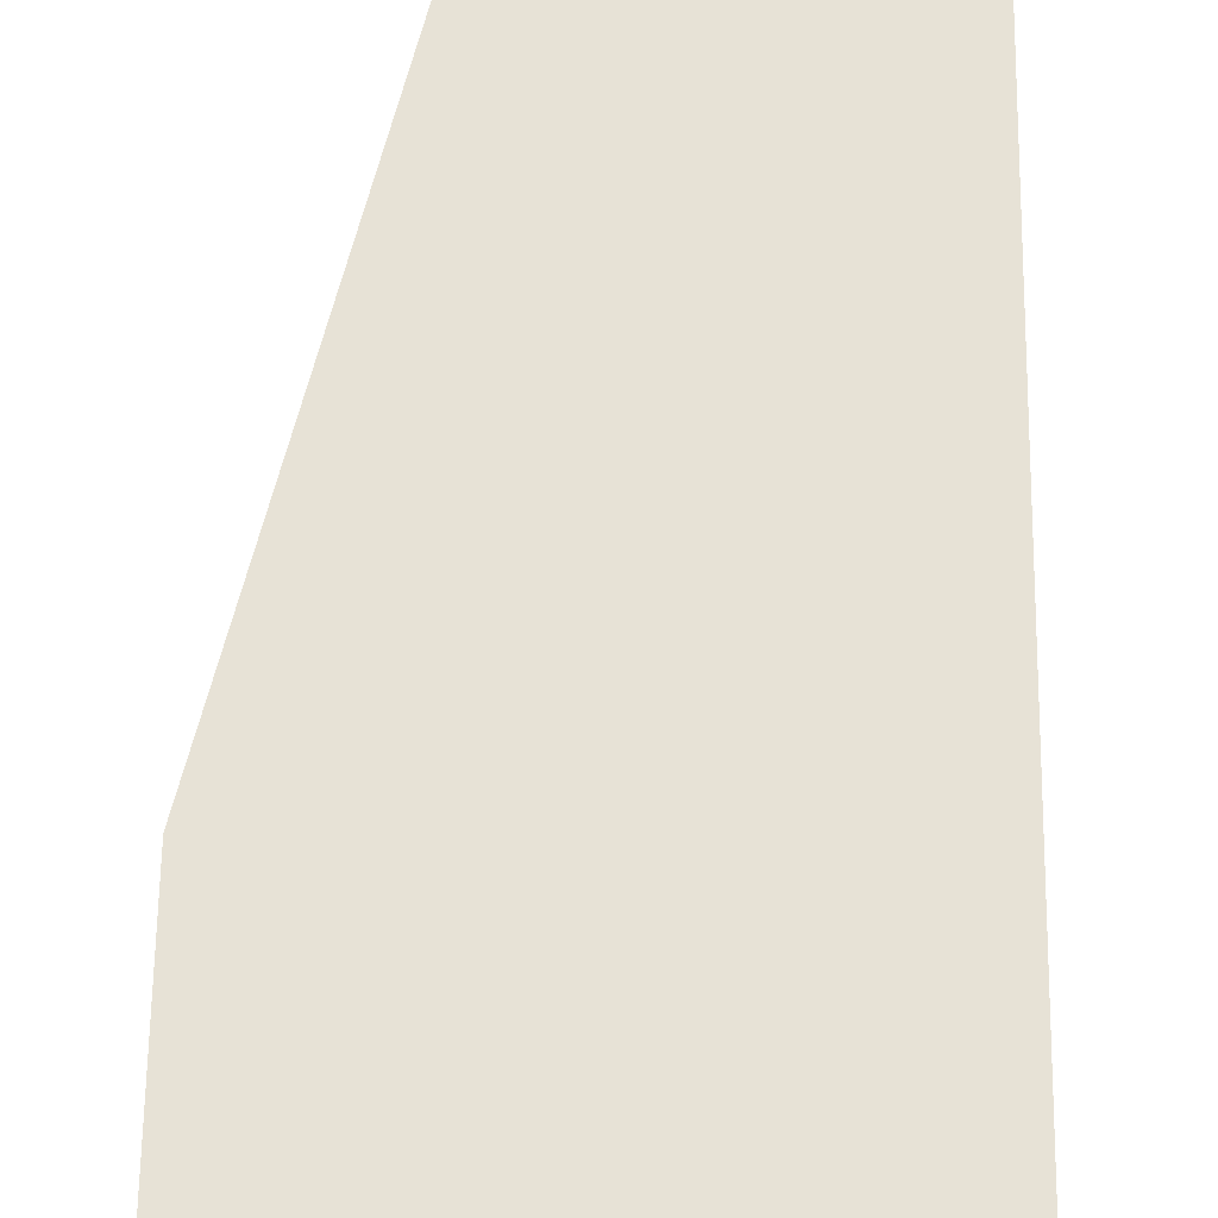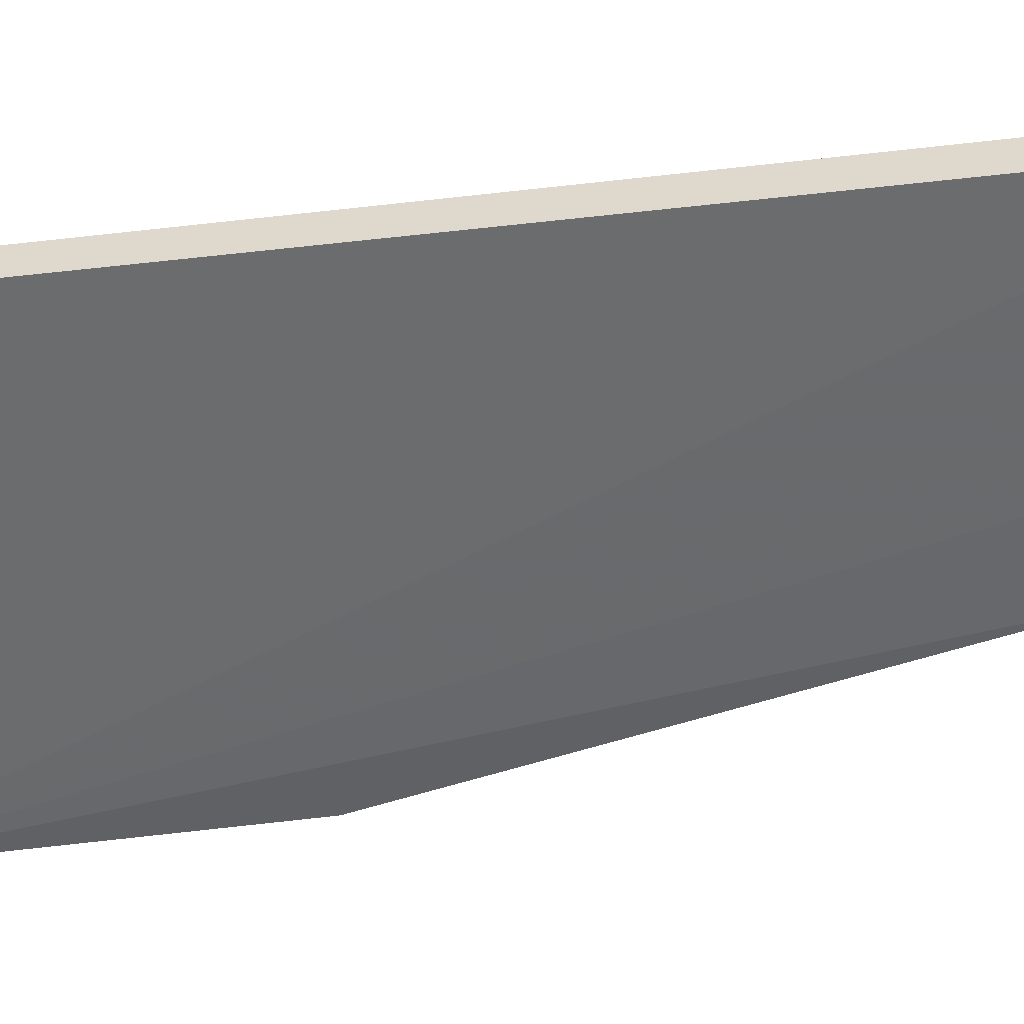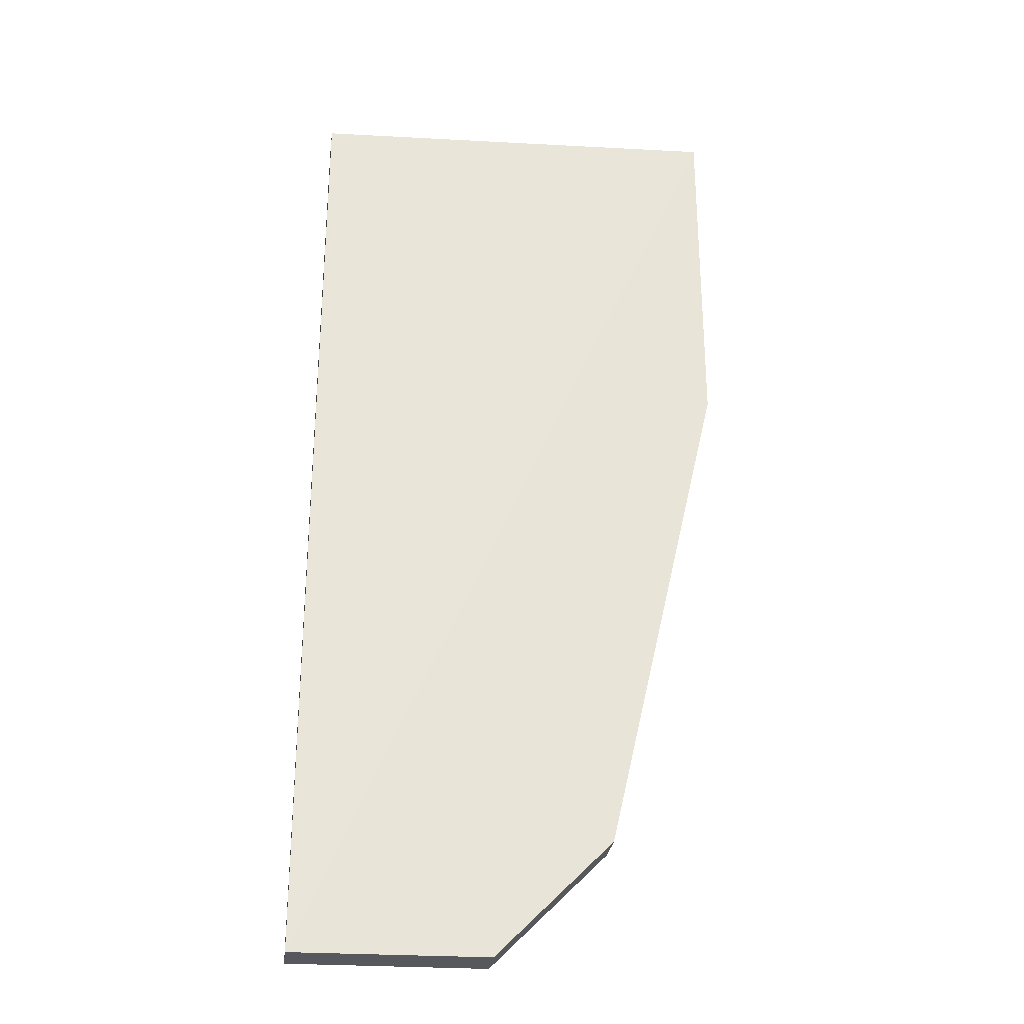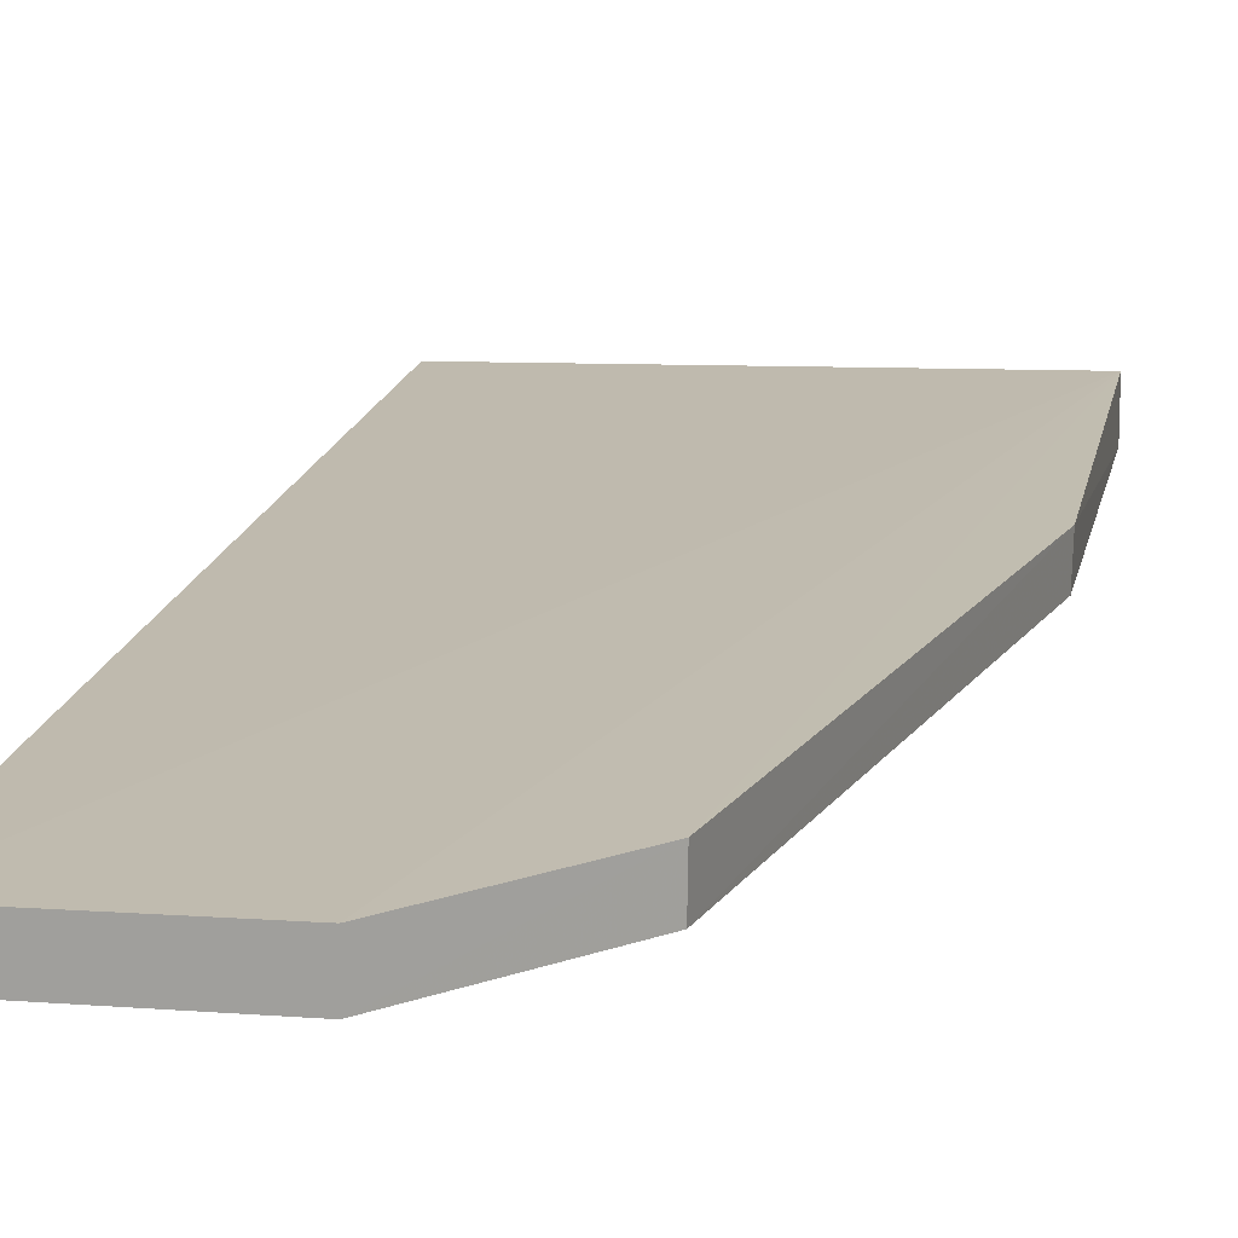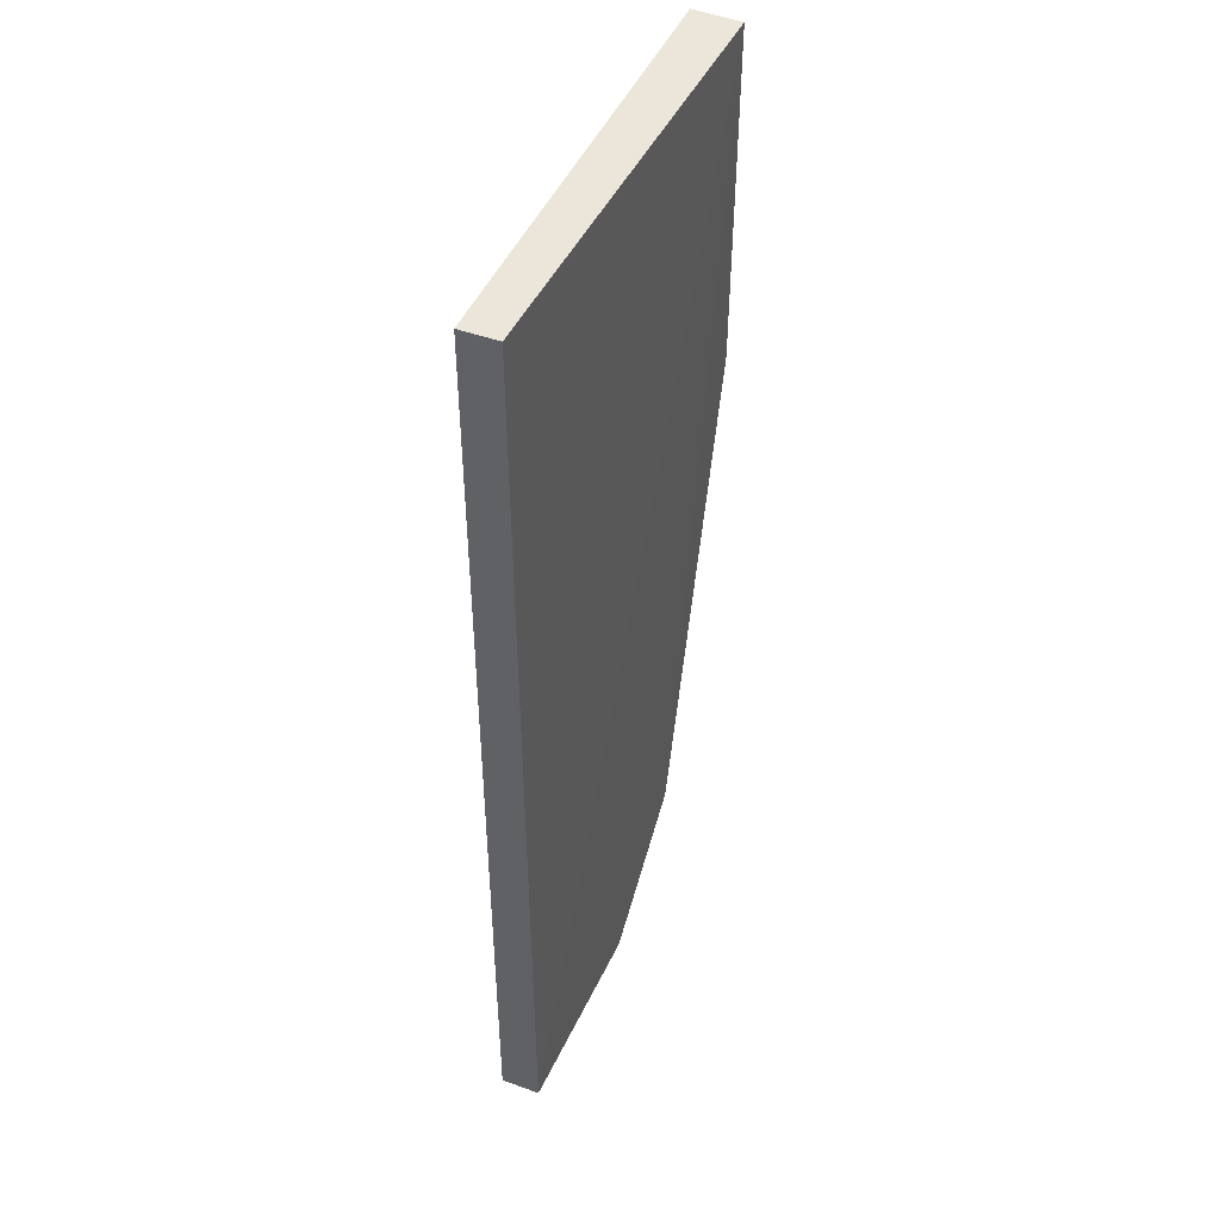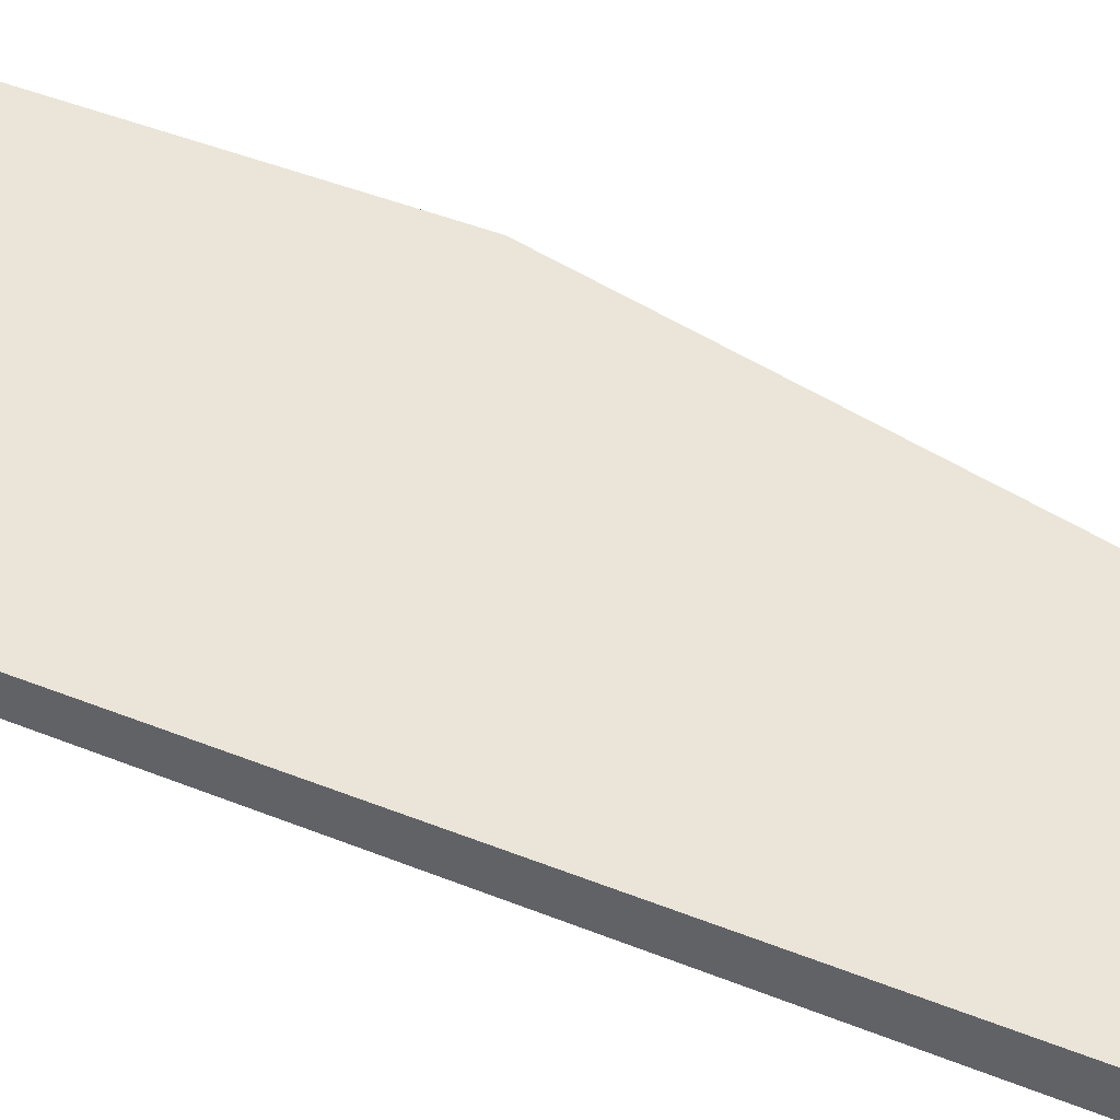
<metadata>
{"format":"obj","ext":"obj","renderer":"f3d","projection":"perspective","resolution":1024,"background":"white","views":[{"elev":63.4,"azim":-179.2,"up":"+Z"},{"elev":-53.7,"azim":-83.1,"up":"+Z"},{"elev":-28.6,"azim":-6.2,"up":"+Y"},{"elev":16.5,"azim":10.5,"up":"+Z"},{"elev":47.2,"azim":-66.7,"up":"+Y"},{"elev":44.4,"azim":-64.9,"up":"+Z"}]}
</metadata>
<code>
v 0.05774 0.0255 0.007456
v 0.05774 0.001373 0.007357
v 0.05776 0.02553 0.004241
v 0.0282 0.02549 0.004145
v 0.02825 -0.04151 0.006814
v 0.02826 0.02549 0.006639
v 0.04969 -0.03349 0.007193
v 0.0282 -0.04152 0.004123
v 0.04165 -0.04152 0.007058
v 0.04965 -0.03349 0.004448
v 0.05768 0.001361 0.004729
v 0.04161 -0.04153 0.004315
f 1 2 3
f 6 1 3
f 6 3 4
f 6 5 1
f 6 4 5
f 7 2 1
f 8 5 4
f 8 4 3
f 9 7 1
f 9 1 5
f 9 5 8
f 10 2 7
f 11 10 3
f 11 3 2
f 11 2 10
f 12 8 3
f 12 3 10
f 12 9 8
f 12 10 7
f 12 7 9

</code>
